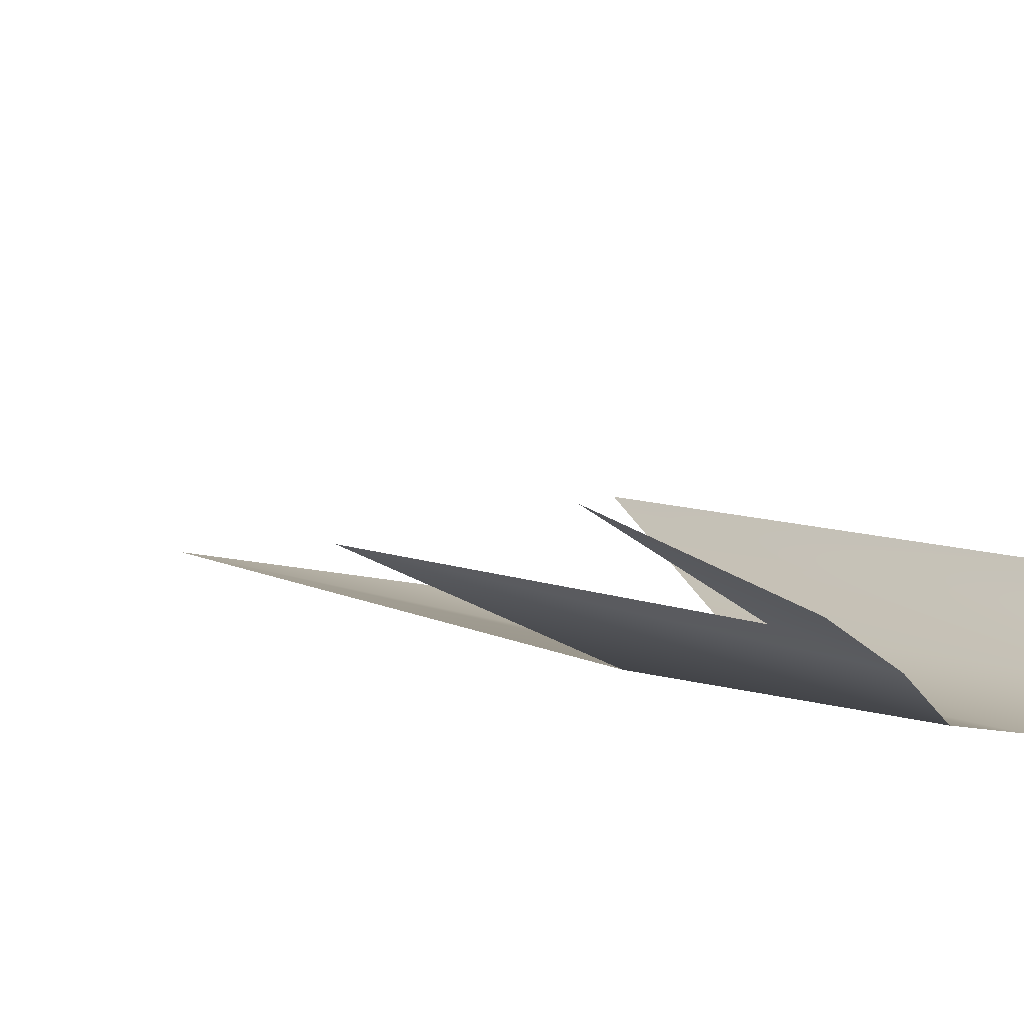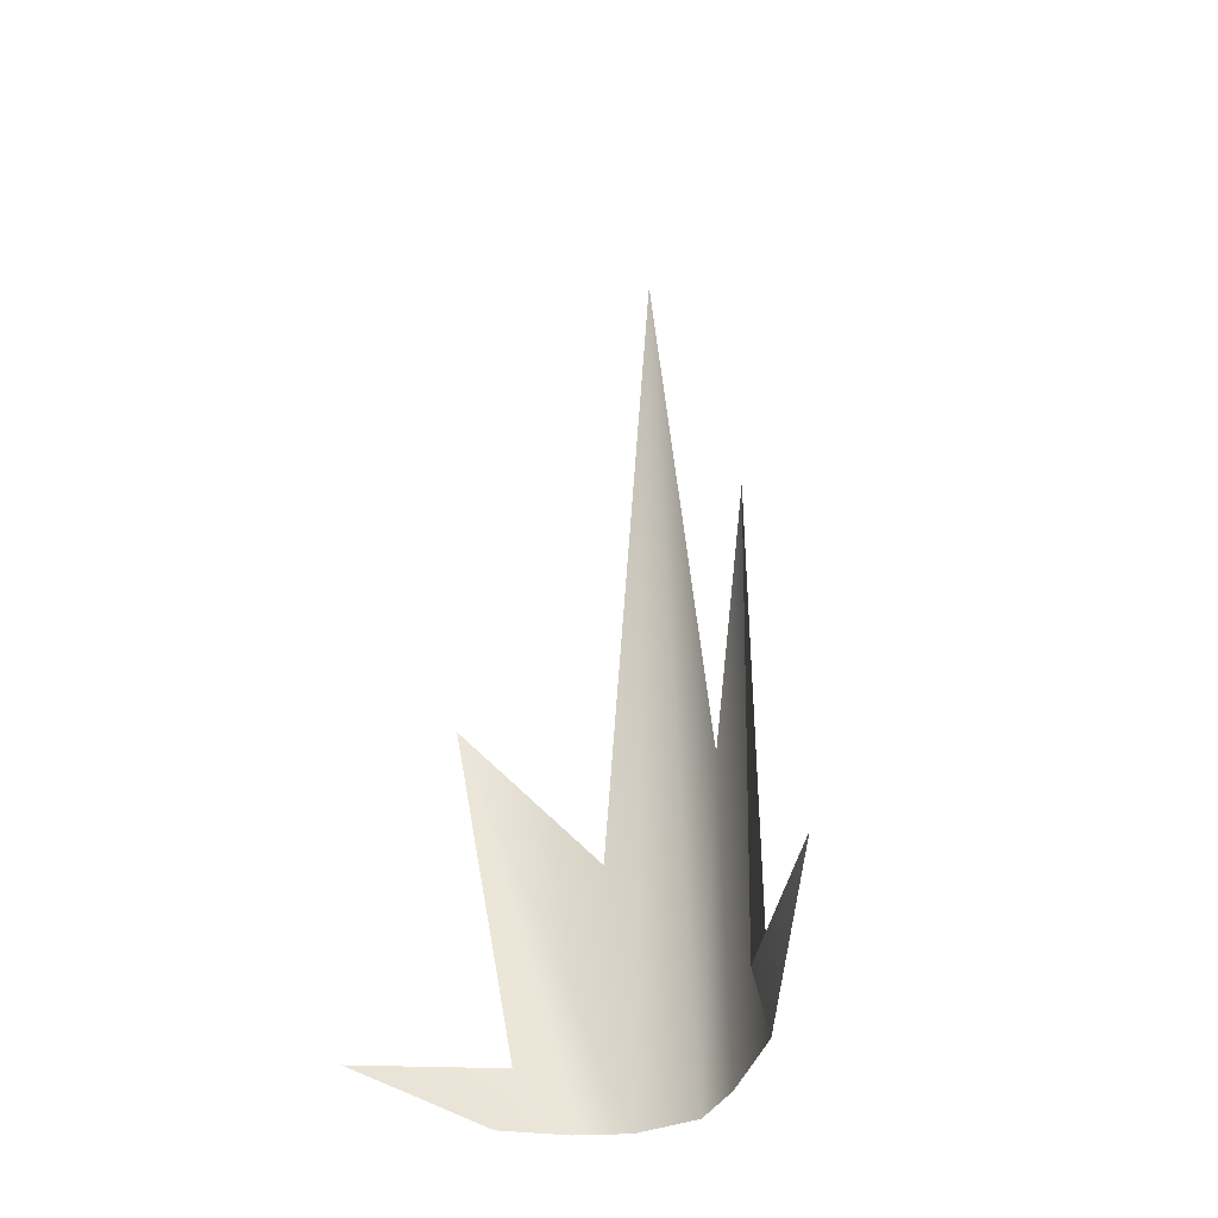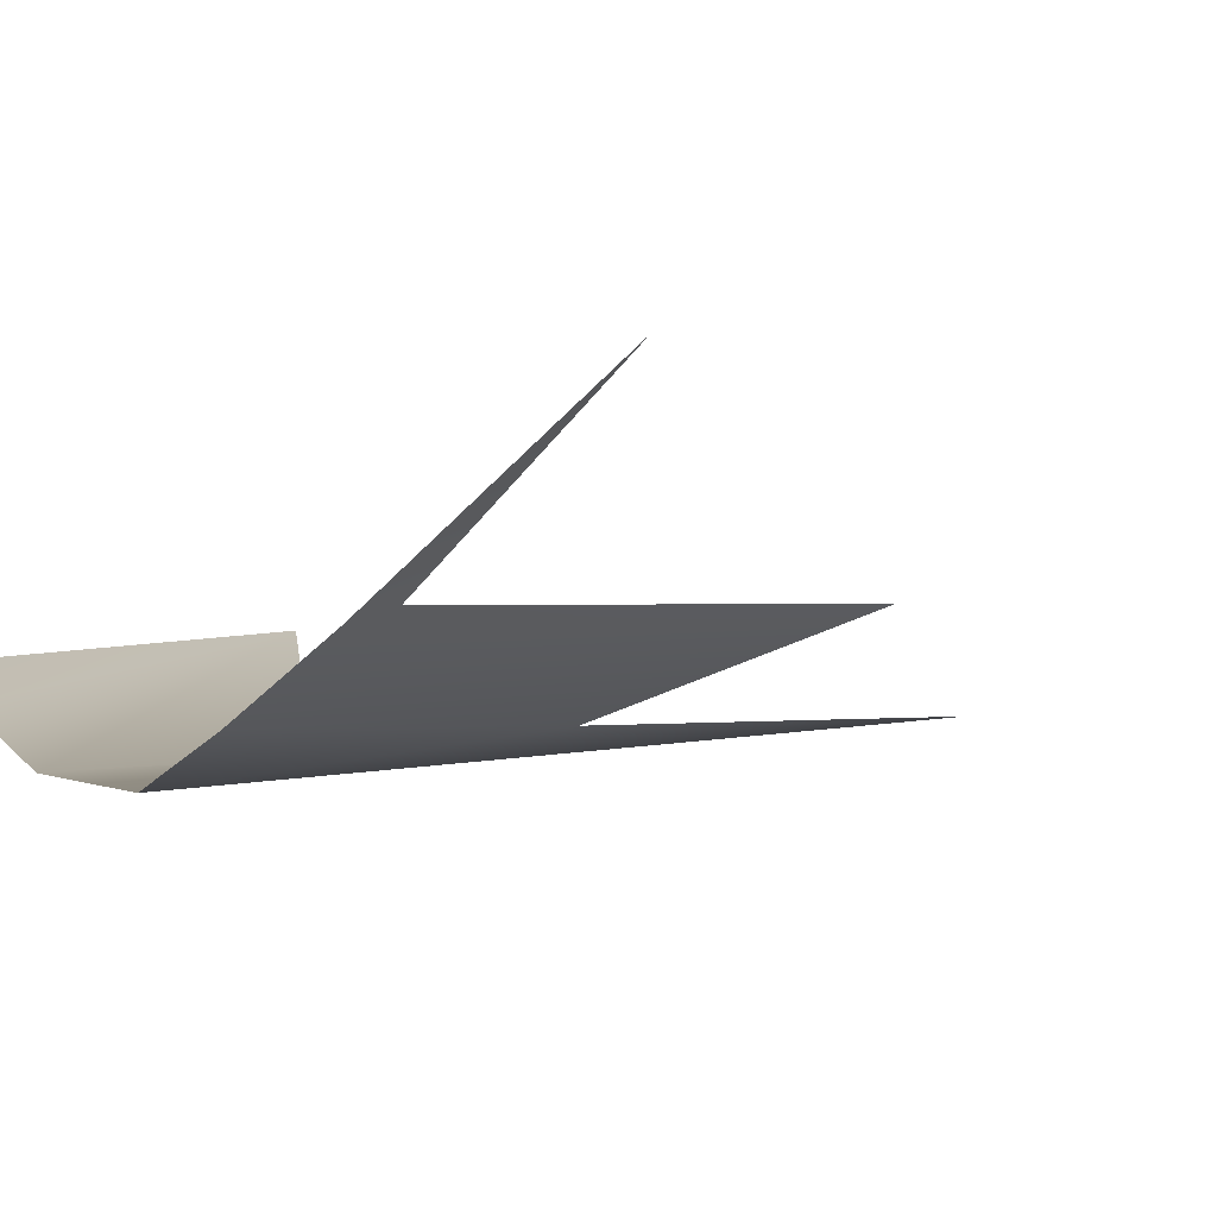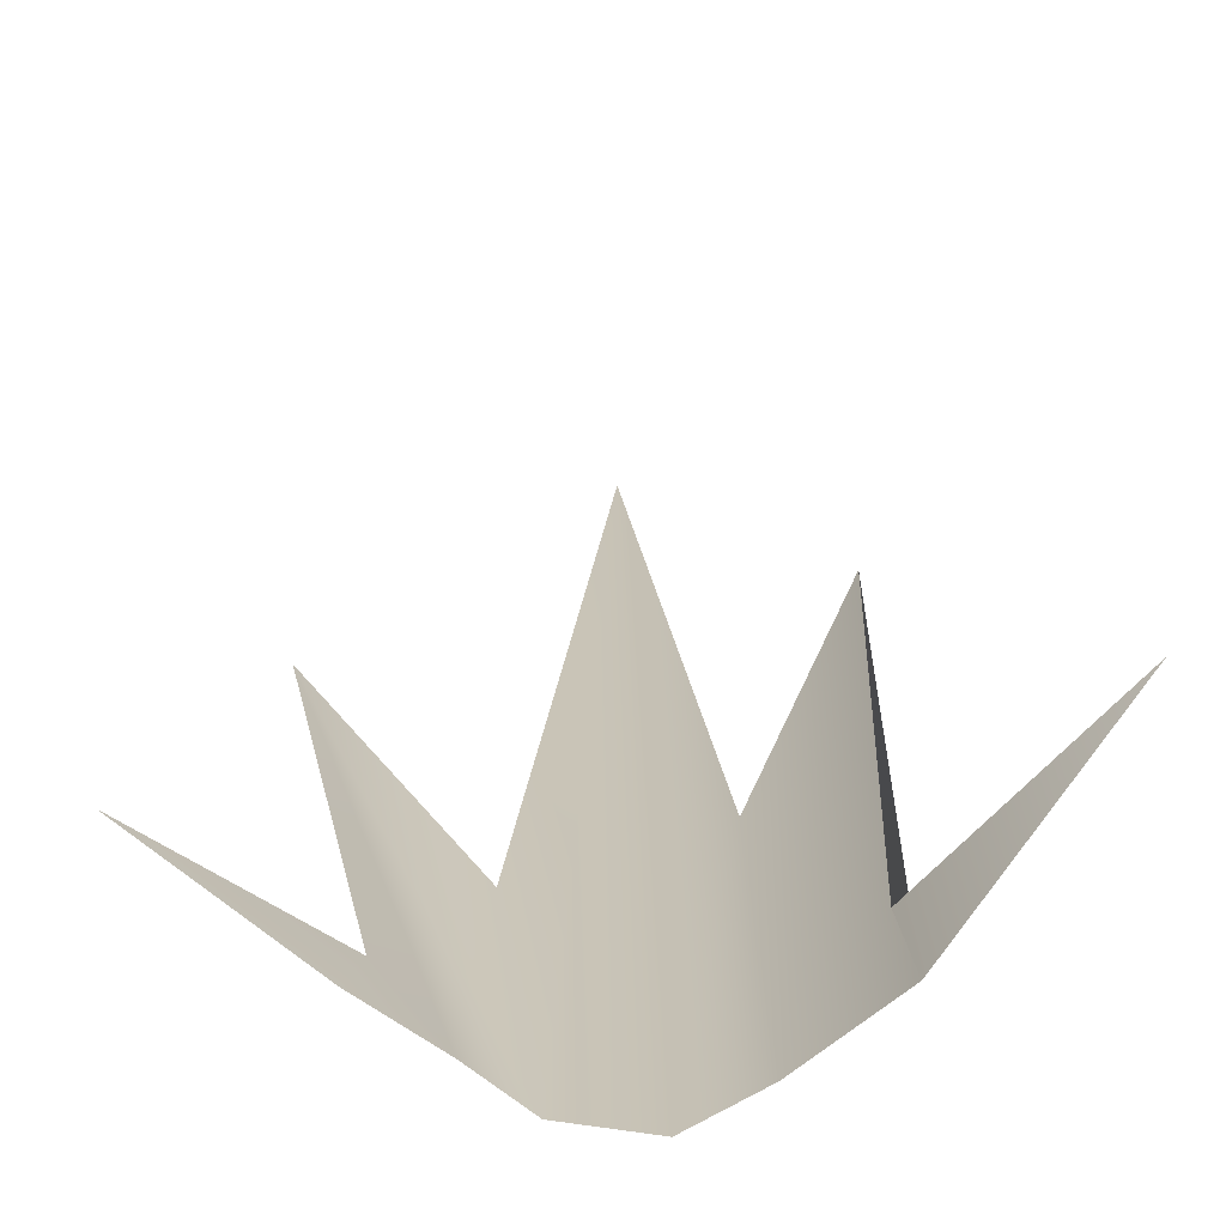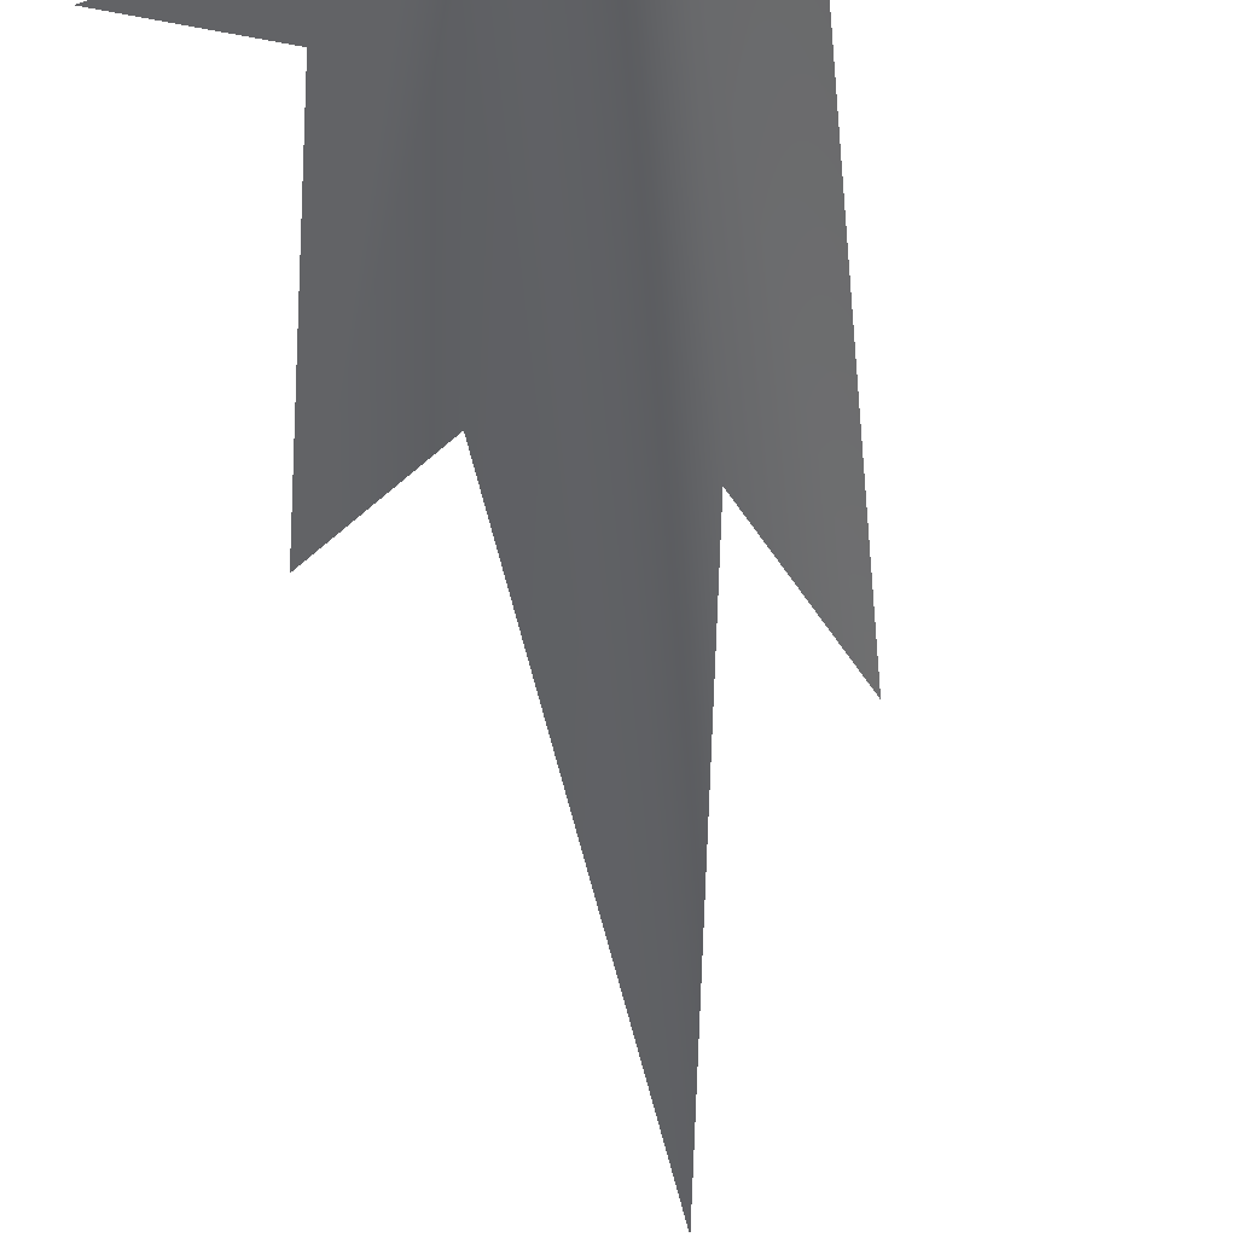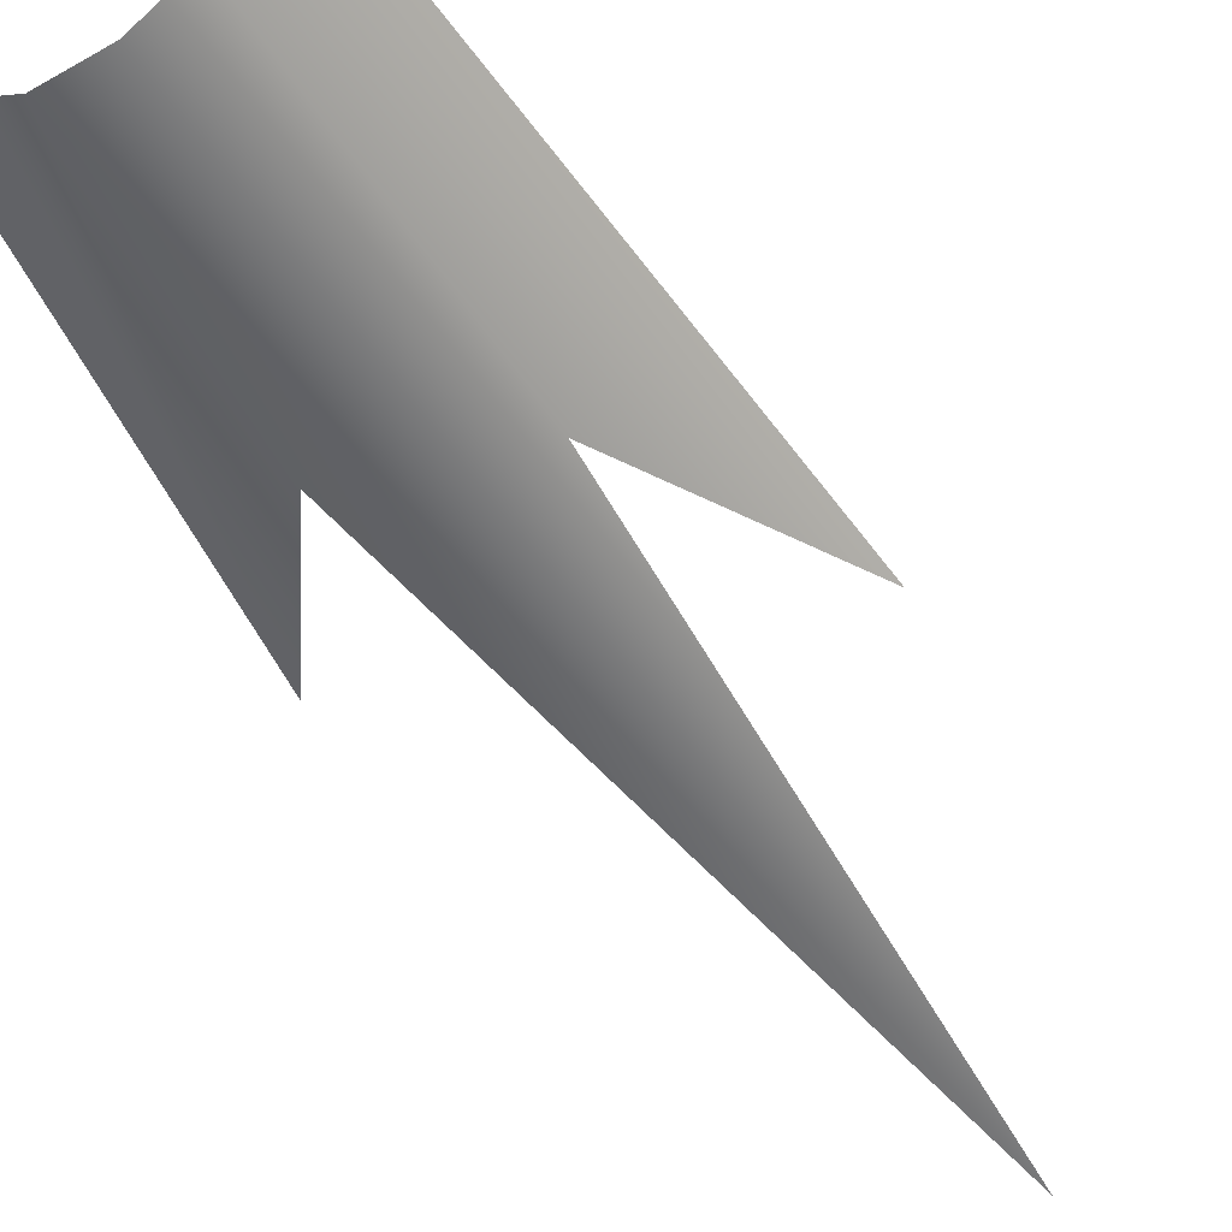
<metadata>
{"format":"obj","ext":"obj","renderer":"f3d","projection":"perspective","resolution":1024,"background":"white","views":[{"elev":3.5,"azim":-36.1,"up":"+Z"},{"elev":-39.8,"azim":34.8,"up":"+Y"},{"elev":-2.5,"azim":29.7,"up":"+Z"},{"elev":17.6,"azim":-1.1,"up":"+Z"},{"elev":-49.4,"azim":4.1,"up":"+Z"},{"elev":-56.6,"azim":33.1,"up":"+Z"}]}
</metadata>
<code>
g new3
v -0.1457 0 -0.02675
v 0.1183 -0.0009896 -0.02543
v -0.136 0.05707 -0.03586
v 0.05278 0.32 -0.06755
v -0.0008118 0.9392 -0.05459
v -0.2608 0.06725 0.03502
v 0.2352 0.07026 0.1051
v 0.1097 0.05953 -0.01453
v 0.134 0.5414 0.004057
v -0.07781 0.2611 -0.08362
v -0.05405 -0.002219 -0.0923
v -0.1923 0.4112 -0.009359
v -0.09282 -0.005808 -0.06017
v 0.05411 -0.005076 -0.07272
v 0.005366 -0.002713 -0.1015
g new3_0
f 6 3 1
f 3 13 1
f 3 12 13
f 12 11 13
f 10 11 12
f 10 5 11
f 5 15 11
f 5 4 15
f 4 14 15
f 14 4 9
f 2 14 9
f 8 2 9
f 7 2 8

</code>
